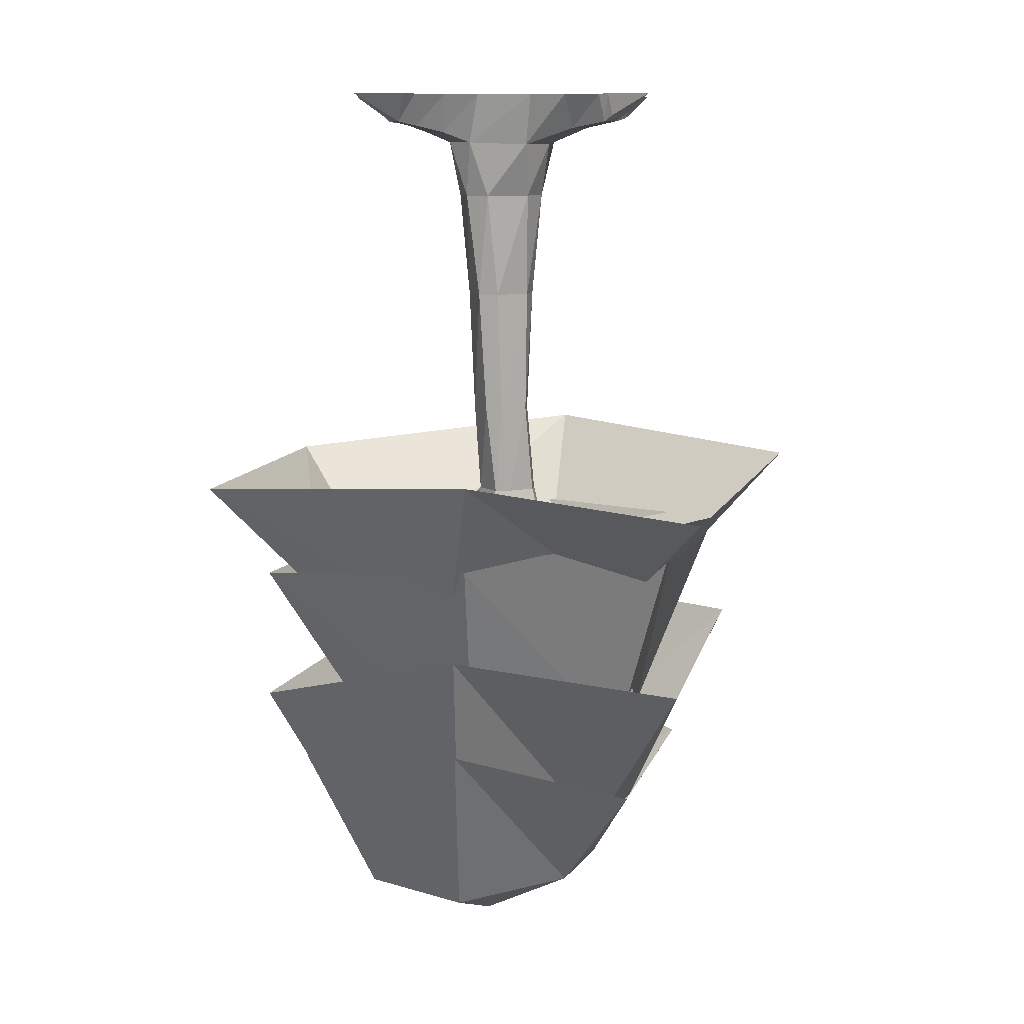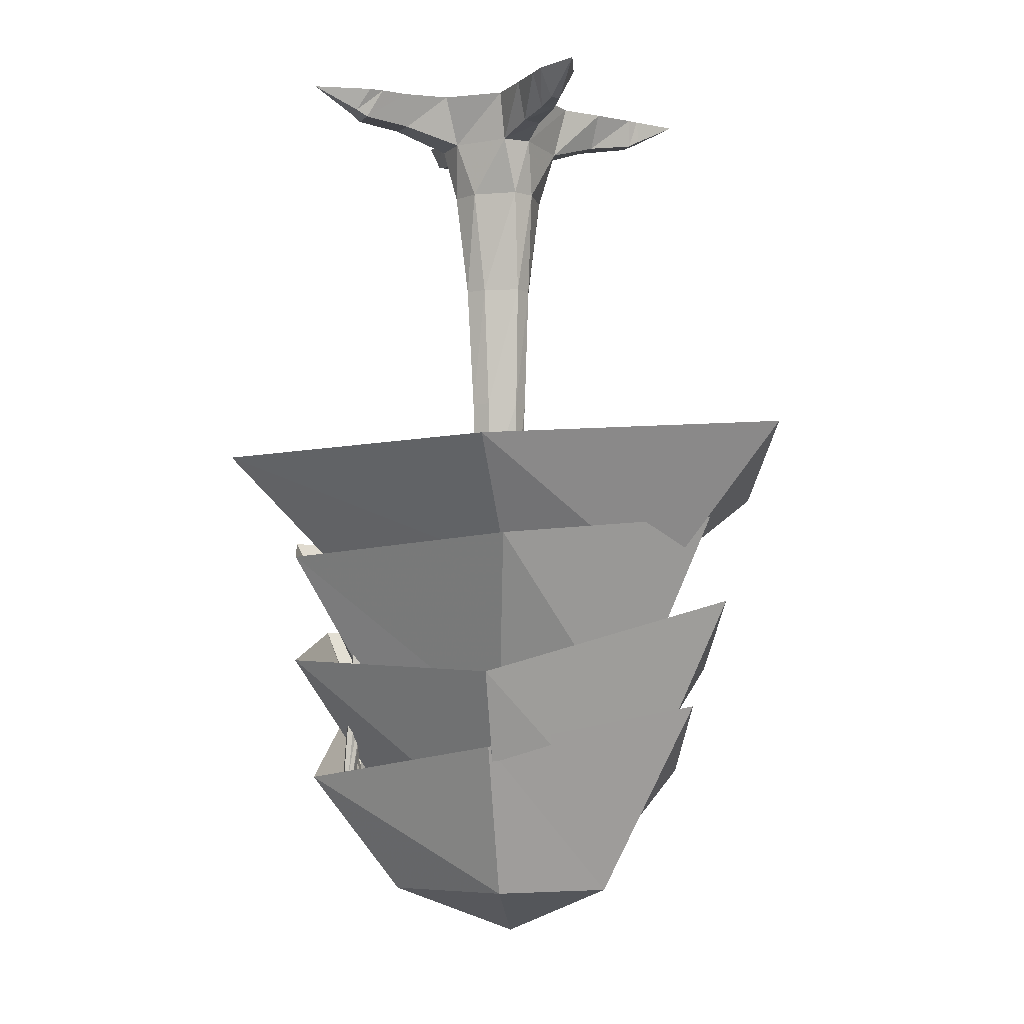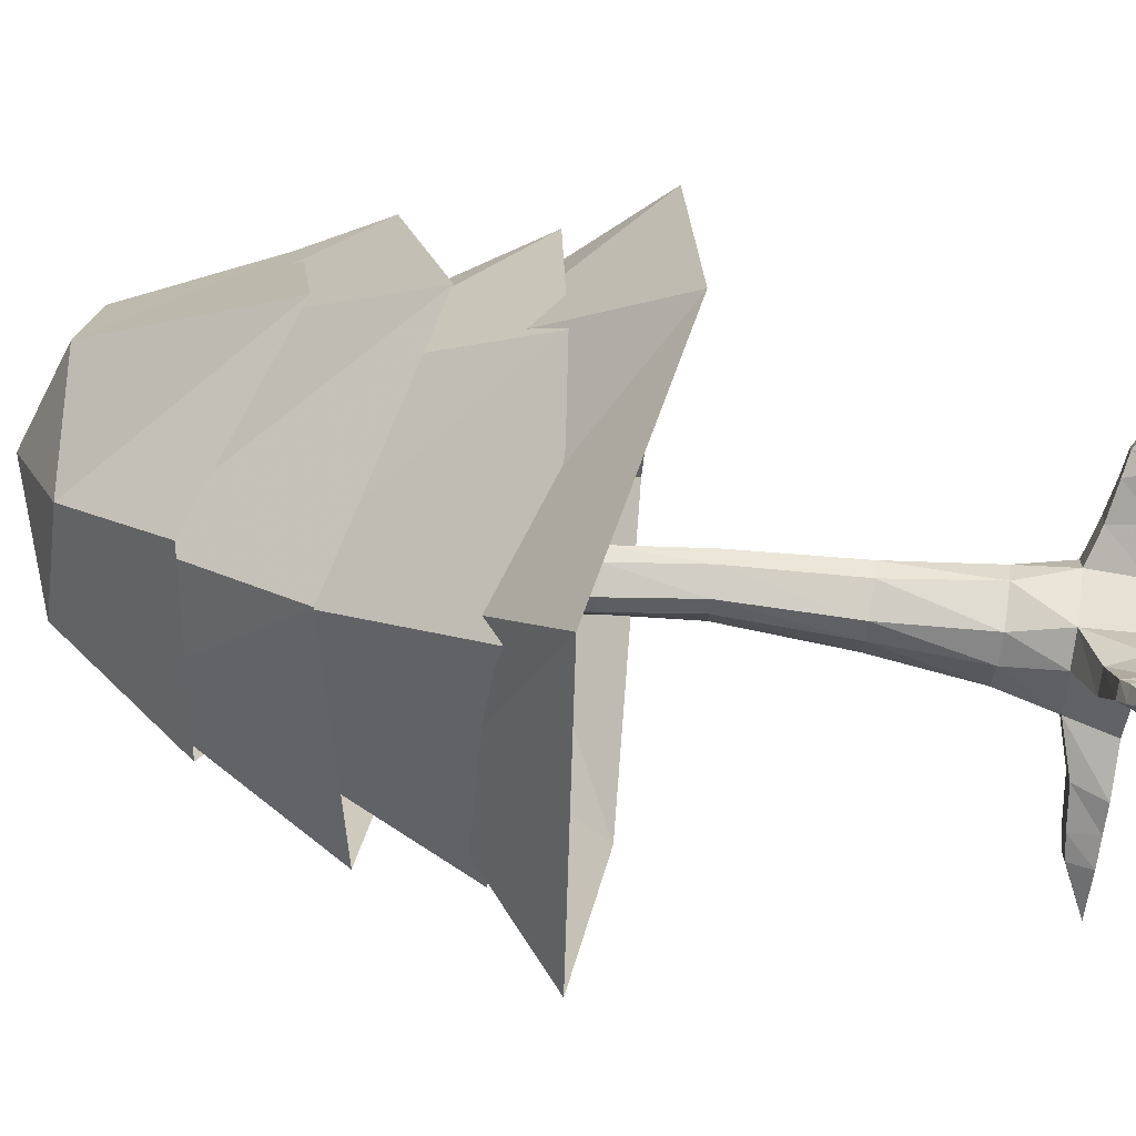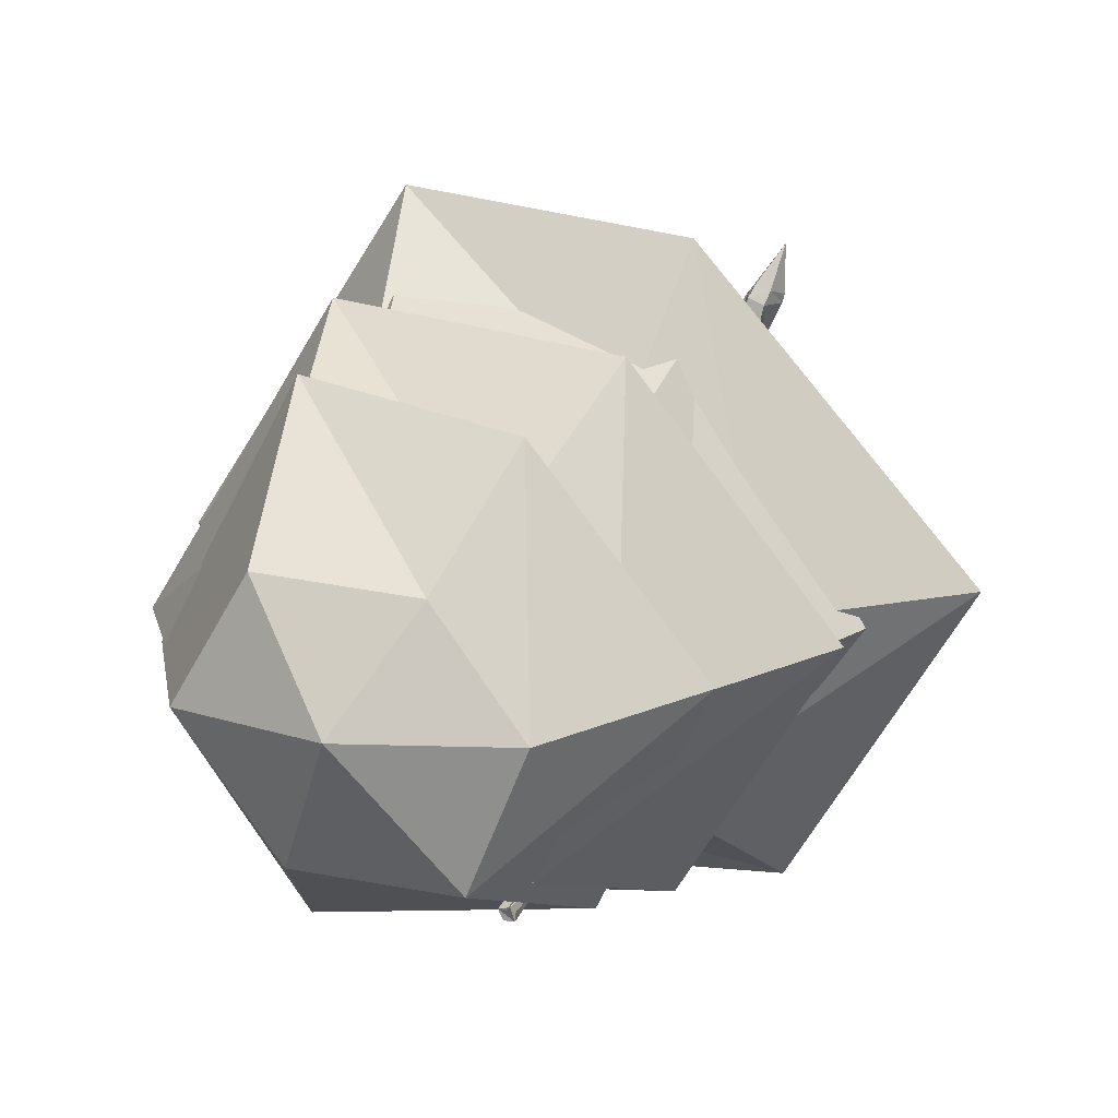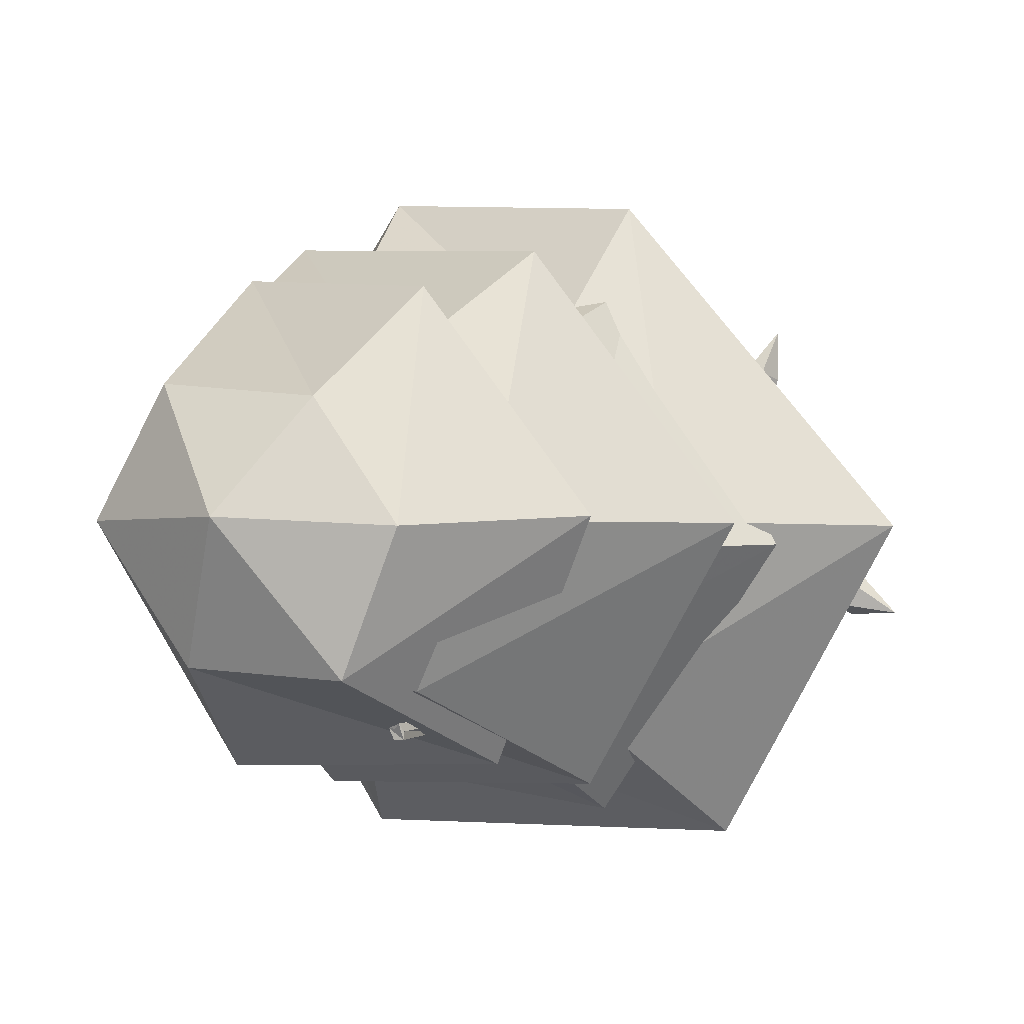
<metadata>
{"format":"obj","ext":"obj","renderer":"f3d","projection":"perspective","resolution":1024,"background":"white","views":[{"elev":9.8,"azim":-20.7,"up":"+Y"},{"elev":-5.7,"azim":-86.9,"up":"+Y"},{"elev":77.4,"azim":98.6,"up":"+Z"},{"elev":17.1,"azim":17.1,"up":"+Z"},{"elev":0.5,"azim":26.1,"up":"+Z"}]}
</metadata>
<code>
v 0.1172 -3.078 0.375
v -0.08594 -3.281 0.04688
v 0.3906 -3.102 0.02344
v 0.2422 -2.672 0.6953
v -0.4766 -2.422 0.75
v -0.3438 -3.109 0.4141
v -0.5703 -3.109 0.03125
v -0.2656 -3.109 -0.375
v 0.2188 -3.102 -0.3984
v 0.7344 -2.609 0.04688
v -0.8359 -2.57 0.007812
v -0.3672 -2.688 -0.6875
v 0.375 -2.469 -0.6719
v 0.5469 -2.875 0.03125
v 0.9688 -2.117 0.02344
v 0.3906 -2.258 0.8203
v 0.2109 -2.852 0.4531
v -0.5234 -2.031 0.875
v -0.375 -2.883 0.5
v -0.9844 -2.305 0.007812
v -0.6562 -2.883 0.03125
v -0.2969 -2.242 -0.7734
v -0.25 -2.789 -0.4141
v 0.5 -2.102 -0.7578
v 0.3281 -2.875 -0.4375
v -0.5625 -2.484 0.03125
v -0.9922 -1.812 0.07031
v -0.4141 -1.852 -0.7578
v -0.2812 -2.469 -0.4141
v 0.3828 -1.734 -0.875
v 0.3125 -2.492 -0.5
v 0.9531 -1.734 -0.04688
v 0.6172 -2.492 -0.05469
v 0.4141 -1.602 0.7578
v 0.3125 -2.492 0.4297
v -0.4609 -1.711 0.8203
v -0.3125 -2.484 0.4922
v 0.7031 -1.953 0.02344
v 1.234 -1.469 0.007812
v 0.3906 -1.562 1.008
v 0.2891 -1.938 0.5469
v -0.5469 -1.359 1.078
v -0.4531 -1.961 0.625
v -1.203 -1.484 0.007812
v -0.7891 -1.914 0.07031
v -0.5469 -1.484 -0.9844
v -0.3672 -1.961 -0.5391
v 0.6562 -1.398 -0.9688
v 0.4219 -1.961 -0.5625
v -0.1328 -1.734 0.07031
v -0.07031 -1.781 0.1016
v -0.0625 -1.547 0.07031
v -0.125 -1.766 0
v -0.25 -2.031 0.0625
v -0.2422 -1.992 0.1406
v -0.2109 -2.008 0.125
v -0.01562 -1.797 0.1016
v 0.04688 -1.789 0.1328
v -0.007812 -1.547 0.08594
v -0.04688 -1.219 0.1016
v -0.1016 -1.219 0.07031
v -0.08594 -1.547 -0.03906
v -0.1328 -1.688 -0.1797
v -0.09375 -1.836 -0.1172
v -0.2109 -2.062 0.05469
v -0.3281 -2.117 0.1797
v -0.3672 -2.109 0.1875
v -0.3672 -2.094 0.2578
v -0.3359 -2.094 0.2266
v -0.1719 -2.047 0.1016
v -0.1719 -2.078 0.07031
v 0 -1.852 0
v 0.1406 -2.039 0.1953
v 0.1094 -1.992 0.2266
v 0.1562 -1.961 0.2656
v 0.125 -1.734 0.1172
v 0.09375 -1.547 0.07031
v 0.05469 -1.219 0.09375
v 0.05469 -0.7656 0.1094
v -0.07031 -0.7656 0.1172
v -0.1328 -0.7656 0.07812
v -0.1094 -1.219 -0.03906
v -0.05469 -1.547 -0.1016
v -0.1016 -1.648 -0.2109
v -0.1797 -1.812 -0.3203
v -0.1797 -1.844 -0.2891
v -0.1484 -1.891 -0.2578
v -0.1328 -1.906 -0.2578
v -0.03125 -1.789 -0.1016
v -0.2891 -2.133 0.1797
v -0.3516 -2.219 0.2422
v -0.3906 -2.211 0.2422
v -0.4062 -2.203 0.2656
v -0.4219 -2.203 0.3047
v -0.3828 -2.203 0.3047
v -0.3047 -2.117 0.2188
v -0.3672 -2.211 0.2812
v -0.4141 -2.648 0.2969
v -0.3984 -2.648 0.2812
v -0.4297 -2.648 0.2812
v -0.4609 -2.648 0.2891
v -0.4453 -2.648 0.3203
v -0.4375 -2.648 0.3203
v 0.1484 -1.75 0.08594
v 0.125 -1.547 0.007812
v 0.1953 -1.945 0.25
v 0.2031 -1.969 0.2266
v 0.1172 -1.797 0
v 0.1562 -1.75 -0.04688
v 0.1172 -1.672 -0.1641
v 0.1094 -1.547 -0.09375
v 0.08594 -1.219 -0.07031
v 0.08594 -1.219 0.03125
v 0.1016 -0.7656 0.04688
v 0.125 -0.3828 0.08594
v 0.03906 -0.3828 0.1562
v -0.1172 -0.3828 0.1328
v -0.1797 -0.3828 0.07031
v -0.125 -0.7656 -0.05469
v -0.07812 -1.219 -0.1016
v 0.04688 -1.547 -0.1094
v -0.03125 -1.703 -0.25
v -0.1406 -1.828 -0.3203
v -0.1953 -2.023 -0.3906
v -0.2344 -2.008 -0.3906
v -0.2266 -2.031 -0.3594
v -0.1953 -2.039 -0.3359
v -0.1797 -2.047 -0.3281
v -0.1094 -1.883 -0.2891
v 0 -1.75 -0.2188
v -0.007812 -1.789 -0.1172
v 0.03906 -1.789 -0.1875
v 0.2578 -1.953 -0.3203
v 0.2109 -1.977 -0.3203
v 0.03125 -1.852 -0.01562
v 0.1875 -2.008 0.1953
v 0.2812 -2.094 0.2891
v 0.2188 -2.102 0.2891
v 0.1719 -2.07 0.3594
v 0.2344 -2.008 0.4062
v 0.3359 -2.031 0.3516
v 0.3594 -2.18 0.3828
v 0.3281 -2.195 0.3359
v 0.2578 -2.203 0.3125
v 0.2422 -2.195 0.3984
v 0.2656 -2.18 0.4297
v 0.2891 -2.008 0.3672
v 0.3281 -2.156 0.4141
v 0.3984 -2.547 0.5156
v 0.4297 -2.555 0.4844
v 0.3984 -2.562 0.4453
v 0.3438 -2.562 0.4297
v 0.3281 -2.555 0.4922
v 0.3594 -2.547 0.5391
v 0.2188 -2.039 -0.2734
v 0.2578 -2.016 -0.2891
v 0.1719 -2.023 -0.2266
v 0.2031 -2.18 -0.3438
v 0.2344 -2.148 -0.3359
v 0.2578 -2.148 -0.3516
v 0.1641 -2 -0.2812
v 0.2734 -2.148 -0.4141
v 0.2188 -2.156 -0.4062
v 0.1875 -2.164 -0.375
v 0.2031 -2.516 -0.5469
v 0.2266 -2.523 -0.5312
v 0.2422 -2.531 -0.5312
v 0.2656 -2.516 -0.5469
v 0.25 -2.508 -0.5703
v 0.2266 -2.508 -0.5781
v 0.2266 -2.82 -0.5781
v 0.2109 -2.82 -0.5469
v 0.2344 -2.828 -0.5469
v 0.25 -2.836 -0.5312
v 0.2578 -2.82 -0.5547
v 0.2578 -2.82 -0.5781
v -0.1641 -2.039 -0.3594
v -0.2734 -2.156 -0.4609
v -0.2656 -2.156 -0.5
v -0.3047 -2.156 -0.5391
v -0.3438 -2.156 -0.5391
v -0.3438 -2.156 -0.5078
v -0.3047 -2.172 -0.4766
v -0.3047 -2.688 -0.5469
v -0.2734 -2.688 -0.5391
v -0.2656 -2.688 -0.5625
v -0.2812 -2.688 -0.5859
v -0.3125 -2.688 -0.5781
v -0.3125 -2.688 -0.5625
v -0.2344 -0.1797 0.03125
v -0.1875 -0.1797 0.125
v -0.3125 -0.1406 0.1719
v -0.3594 -0.1406 0.1172
v -0.3984 0 0.09375
v -0.2578 0 0.01562
v -0.1406 -0.1797 -0.1641
v -0.1484 -0.3828 -0.09375
v 0.007812 -0.1875 0.2188
v 0.007812 0 0.2656
v -0.1719 0 0.1719
v -0.3203 0 0.2188
v -0.4375 -0.1172 0.2344
v -0.4531 -0.1172 0.1875
v -0.5156 0 0.1562
v 0.125 -0.1875 0.1641
v 0.2188 -0.125 0.3203
v 0.1406 -0.125 0.3672
v 0.09375 0 0.3984
v 0.2188 -0.1719 -0.01562
v 0.1641 -0.1719 -0.1172
v 0.3438 -0.1172 -0.1875
v 0.3984 -0.1172 -0.07812
v 0.4453 0 -0.05469
v 0.2656 0 0.007812
v 0.1562 -0.3828 -0.0625
v 0.09375 -0.3828 -0.1328
v -0.02344 -0.1797 -0.2266
v 0.007812 0 -0.2578
v 0.1719 0 -0.1641
v 0.3594 0 -0.2266
v 0.5 -0.1016 -0.2578
v 0.5312 -0.1016 -0.1562
v 0.5312 0 -0.125
v -0.2031 -0.1172 -0.3594
v -0.1328 -0.1172 -0.4062
v -0.1016 0 -0.4766
v 0.1719 0 0.1875
v 0.2266 0 0.3438
v 0.2578 -0.1016 0.5
v 0.2031 -0.1016 0.5234
v 0.1797 0 0.5234
v -0.2031 0 -0.2031
v -0.2578 0 -0.3594
v -0.3047 -0.1016 -0.5078
v -0.2266 -0.1016 -0.5469
v -0.1875 0 -0.5547
v -0.3203 -0.07812 -0.5469
v -0.2656 -0.07812 -0.5781
v -0.2031 0 -0.5781
v 0.5703 -0.08594 -0.2969
v 0.6094 -0.08594 -0.2109
v 0.625 0 -0.1875
v 0.2734 -0.07812 0.5469
v 0.2188 -0.07812 0.5625
v 0.2031 0 0.5547
v -0.5156 -0.1016 0.2578
v -0.5312 -0.1016 0.2266
v -0.5781 0 0.1875
v 0.4688 0 -0.2812
v 0.5938 0 -0.3359
v 0.7578 0 -0.3281
v 0.2969 0 0.4922
v 0.3047 0 0.5234
v 0.3047 0 0.6953
v -0.4609 0 0.2891
v -0.5156 0 0.3125
v -0.7031 0 0.3125
v -0.3828 0 -0.7031
v -0.3125 0 -0.4453
v -0.3359 0 -0.4922
v -0.07031 -0.3828 -0.1719
v -0.08594 -0.7656 -0.125
v 0.04688 -0.7656 -0.1094
v 0.02344 -1.219 -0.1016
v 0.1094 -0.7656 -0.07812
f 1 2 3
f 1 3 4
f 1 4 5
f 1 5 6
f 1 6 2
f 2 6 7
f 2 7 8
f 2 8 9
f 2 9 3
f 3 9 10
f 3 10 4
f 6 5 11
f 6 11 7
f 7 11 12
f 7 12 8
f 8 12 13
f 8 13 9
f 9 13 10
f 14 15 16
f 14 16 17
f 17 16 18
f 17 18 19
f 19 18 20
f 19 20 21
f 21 20 22
f 21 22 23
f 23 22 24
f 23 24 25
f 25 24 15
f 25 15 14
f 26 27 28
f 26 28 29
f 29 28 30
f 29 30 31
f 31 30 32
f 31 32 33
f 33 32 34
f 33 34 35
f 35 34 36
f 35 36 37
f 37 36 27
f 37 27 26
f 38 39 40
f 38 40 41
f 41 40 42
f 41 42 43
f 43 42 44
f 43 44 45
f 45 44 46
f 45 46 47
f 47 46 48
f 47 48 49
f 49 48 39
f 49 39 38
f 50 51 52
f 50 52 53
f 50 53 54
f 50 54 55
f 50 55 51
f 51 55 56
f 51 56 57
f 51 57 58
f 51 58 59
f 51 59 52
f 52 61 62
f 52 62 53
f 53 62 63
f 53 63 64
f 53 64 65
f 53 65 54
f 54 65 66
f 54 66 67
f 54 67 55
f 55 67 68
f 55 68 56
f 56 68 69
f 56 69 70
f 56 70 57
f 57 70 71
f 57 71 72
f 57 72 73
f 57 73 74
f 57 74 58
f 58 74 75
f 58 75 76
f 58 76 77
f 58 77 59
f 59 77 78
f 59 78 60
f 60 78 79
f 60 79 80
f 61 81 82
f 61 82 62
f 62 83 63
f 63 83 84
f 63 84 85
f 63 85 86
f 63 86 64
f 64 86 87
f 64 87 88
f 64 88 89
f 64 89 71
f 64 71 65
f 65 71 90
f 65 90 66
f 66 90 91
f 66 91 92
f 66 92 67
f 67 92 93
f 67 93 68
f 68 93 94
f 68 94 69
f 69 94 95
f 69 95 96
f 69 96 70
f 70 96 71
f 71 96 90
f 90 96 97
f 90 97 91
f 91 97 98
f 91 98 99
f 91 99 92
f 92 99 100
f 92 100 93
f 93 100 101
f 93 101 94
f 94 101 102
f 94 102 95
f 95 102 103
f 95 103 97
f 95 97 96
f 104 105 77
f 104 77 76
f 104 76 106
f 104 106 107
f 104 107 108
f 104 108 109
f 104 109 105
f 105 109 110
f 105 110 111
f 105 111 112
f 105 112 113
f 79 116 80
f 80 116 117
f 81 118 119
f 81 119 82
f 83 120 121
f 83 121 122
f 83 122 84
f 84 122 123
f 84 123 85
f 85 123 124
f 85 124 125
f 85 125 86
f 86 125 126
f 86 126 87
f 87 126 127
f 87 127 88
f 88 127 128
f 88 128 129
f 88 129 130
f 88 130 131
f 88 131 89
f 89 131 72
f 89 72 71
f 132 121 111
f 132 111 110
f 132 110 133
f 132 133 134
f 132 134 130
f 132 130 122
f 132 122 121
f 131 135 72
f 72 135 73
f 73 135 108
f 73 108 136
f 73 136 137
f 73 137 138
f 73 138 74
f 74 138 139
f 74 139 75
f 75 139 140
f 75 140 106
f 75 106 76
f 107 136 108
f 136 107 141
f 136 141 137
f 137 141 142
f 137 142 143
f 137 143 138
f 138 143 144
f 138 144 139
f 139 144 145
f 139 145 140
f 140 145 146
f 140 146 147
f 140 147 106
f 106 147 107
f 107 147 141
f 141 147 148
f 141 148 142
f 142 148 149
f 142 149 150
f 142 150 143
f 143 150 151
f 143 151 144
f 144 151 152
f 144 152 145
f 145 152 153
f 145 153 146
f 146 153 154
f 146 154 148
f 146 148 147
f 129 123 122
f 129 122 130
f 155 156 109
f 155 109 108
f 155 108 157
f 155 157 158
f 155 158 159
f 155 159 156
f 156 159 160
f 156 160 133
f 156 133 110
f 156 110 109
f 134 161 130
f 130 161 157
f 130 157 131
f 131 157 135
f 135 157 108
f 160 162 133
f 133 162 134
f 134 162 163
f 134 163 161
f 161 163 164
f 161 164 157
f 157 164 158
f 158 164 165
f 158 165 166
f 158 166 159
f 159 166 167
f 159 167 160
f 160 167 168
f 160 168 162
f 162 168 169
f 162 169 163
f 163 169 170
f 163 170 164
f 164 170 165
f 165 170 171
f 165 171 172
f 165 172 166
f 166 172 173
f 166 173 167
f 167 173 174
f 167 174 168
f 168 174 175
f 168 175 169
f 169 175 176
f 169 176 170
f 170 176 171
f 171 176 172
f 172 176 174
f 172 174 173
f 103 98 97
f 98 103 101
f 98 101 100
f 98 100 99
f 149 153 151
f 149 151 150
f 154 153 149
f 154 149 148
f 151 153 152
f 177 124 123
f 177 123 129
f 177 129 128
f 177 128 178
f 177 178 179
f 177 179 124
f 124 179 180
f 124 180 125
f 125 180 181
f 125 181 126
f 126 181 182
f 126 182 127
f 127 182 183
f 127 183 128
f 128 183 178
f 178 183 184
f 178 184 185
f 178 185 179
f 179 185 186
f 179 186 180
f 180 186 187
f 180 187 181
f 181 187 188
f 181 188 182
f 182 188 189
f 182 189 183
f 183 189 184
f 184 189 188
f 184 188 186
f 184 186 185
f 187 186 188
f 175 174 176
f 190 193 194
f 190 194 195
f 190 195 196
f 190 196 197
f 190 197 118
f 191 117 198
f 191 198 199
f 191 199 200
f 191 200 192
f 192 200 201
f 192 201 202
f 193 203 204
f 193 204 194
f 198 207 208
f 198 208 199
f 209 212 213
f 209 213 214
f 209 214 205
f 209 205 115
f 209 115 215
f 210 216 217
f 210 217 218
f 210 218 219
f 210 219 211
f 211 219 220
f 211 220 221
f 212 222 223
f 212 223 213
f 217 225 226
f 217 226 218
f 214 227 205
f 205 227 206
f 206 227 228
f 206 228 229
f 207 230 231
f 207 231 208
f 196 195 232
f 196 232 224
f 224 232 233
f 224 233 234
f 225 235 236
f 225 236 226
f 235 238 239
f 235 239 236
f 222 241 242
f 222 242 223
f 230 244 245
f 230 245 231
f 203 247 248
f 203 248 204
f 221 220 249
f 221 249 240
f 240 249 250
f 240 250 251
f 241 251 242
f 229 228 252
f 229 252 243
f 243 252 253
f 243 253 254
f 244 254 245
f 202 201 255
f 202 255 246
f 246 255 256
f 246 256 257
f 247 257 248
f 238 258 239
f 234 233 259
f 234 259 237
f 237 259 260
f 237 260 258
f 103 102 101
f 197 119 118
f 217 216 261
f 261 216 263
f 261 263 262
f 262 263 264
f 262 264 120
f 198 117 116
f 264 121 120
f 215 115 114
f 215 114 265
f 265 114 113
f 265 113 112
f 52 59 60
f 52 60 61
f 60 80 61
f 61 80 81
f 62 82 83
f 105 113 77
f 77 113 78
f 78 113 114
f 78 114 79
f 79 114 115
f 79 115 116
f 80 117 81
f 81 117 118
f 82 119 120
f 82 120 83
f 190 191 192
f 190 192 193
f 190 118 191
f 191 118 117
f 192 202 193
f 193 202 203
f 198 205 206
f 198 206 207
f 209 210 211
f 209 211 212
f 209 215 210
f 210 215 216
f 211 221 212
f 212 221 222
f 217 196 224
f 217 224 225
f 206 229 207
f 207 229 230
f 224 234 225
f 225 234 235
f 235 234 237
f 235 237 238
f 222 221 240
f 222 240 241
f 230 229 243
f 230 243 244
f 203 202 246
f 203 246 247
f 240 251 241
f 243 254 244
f 246 257 247
f 238 237 258
f 205 198 116
f 205 116 115
f 196 217 261
f 196 261 197
f 197 261 262
f 197 262 119
f 262 120 119
f 216 215 265
f 216 265 263
f 263 265 112
f 263 112 264
f 264 112 111
f 264 111 121

</code>
